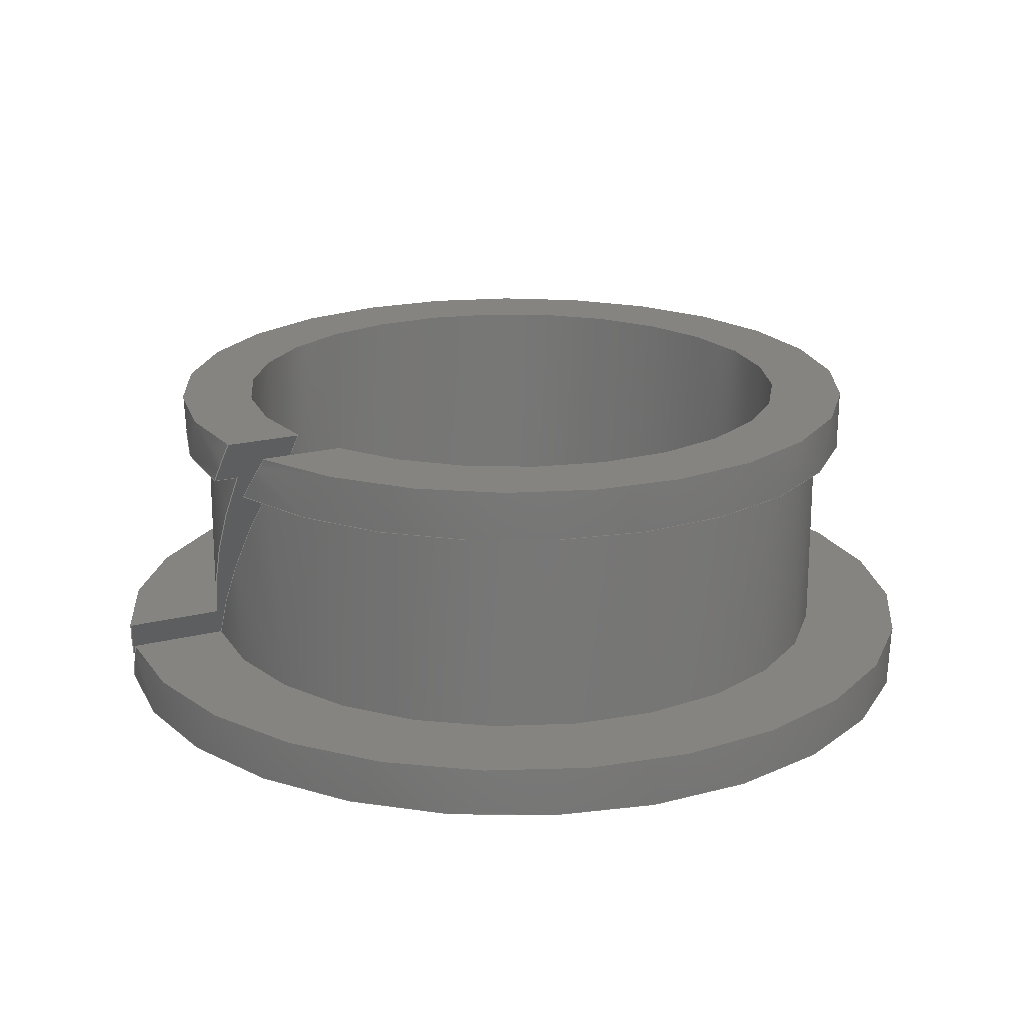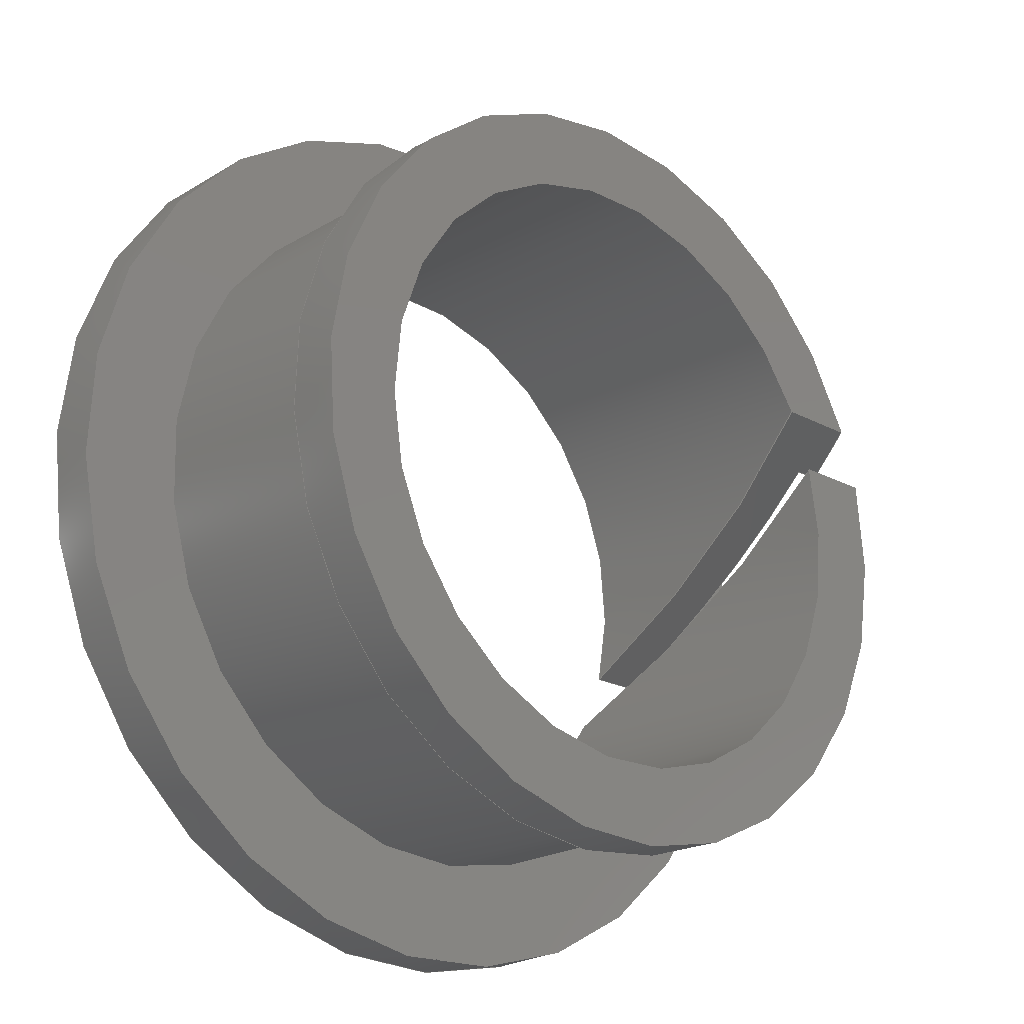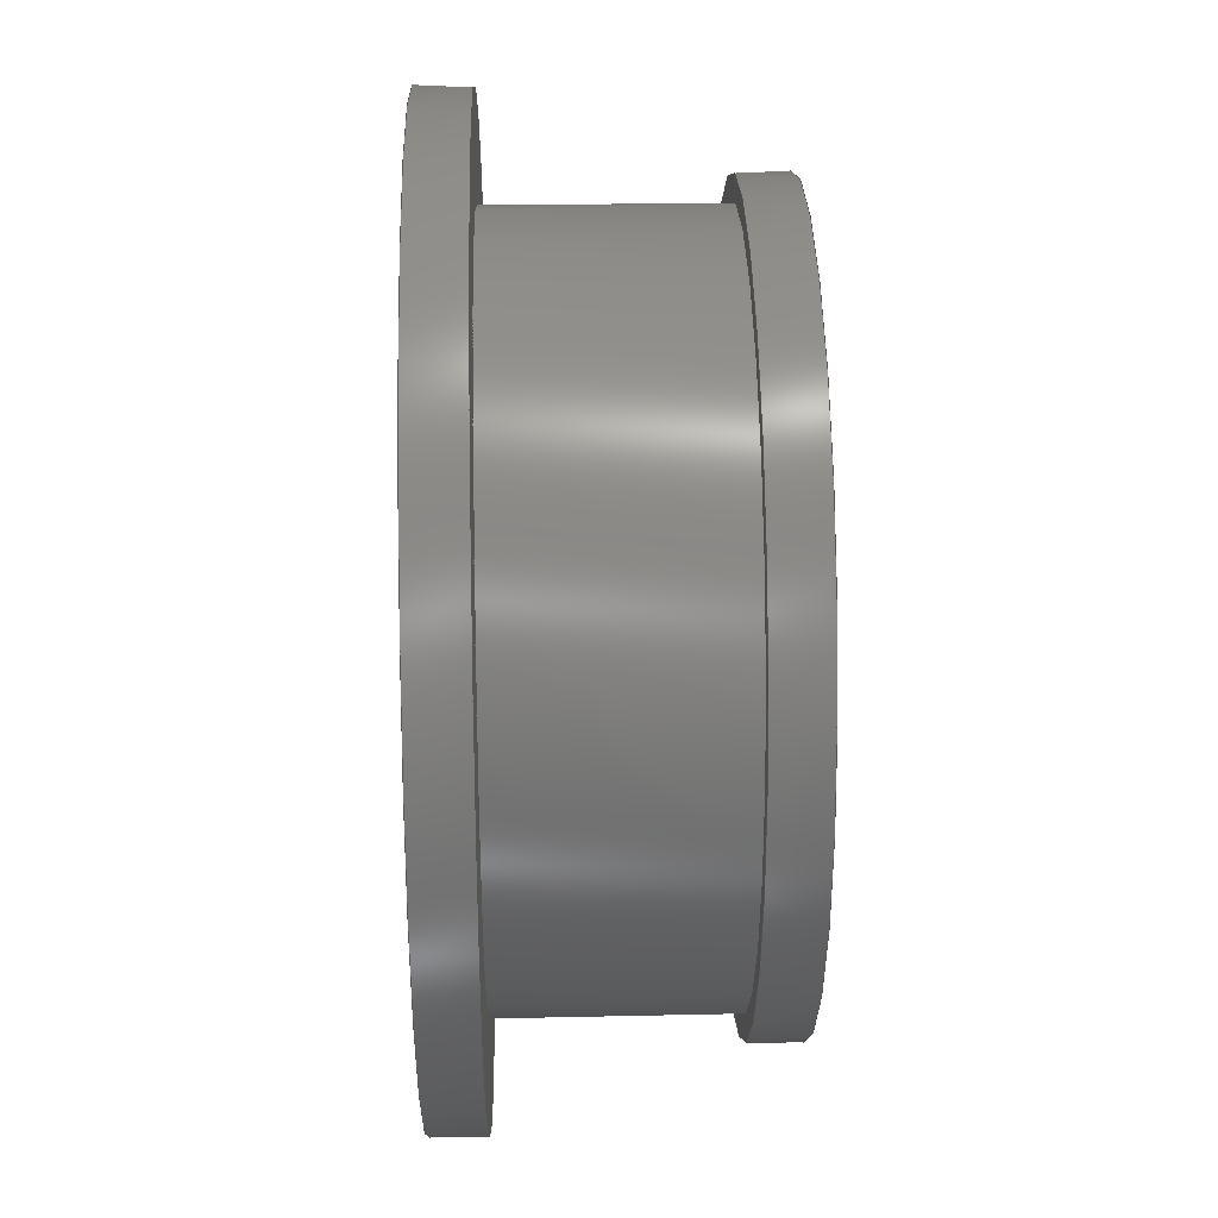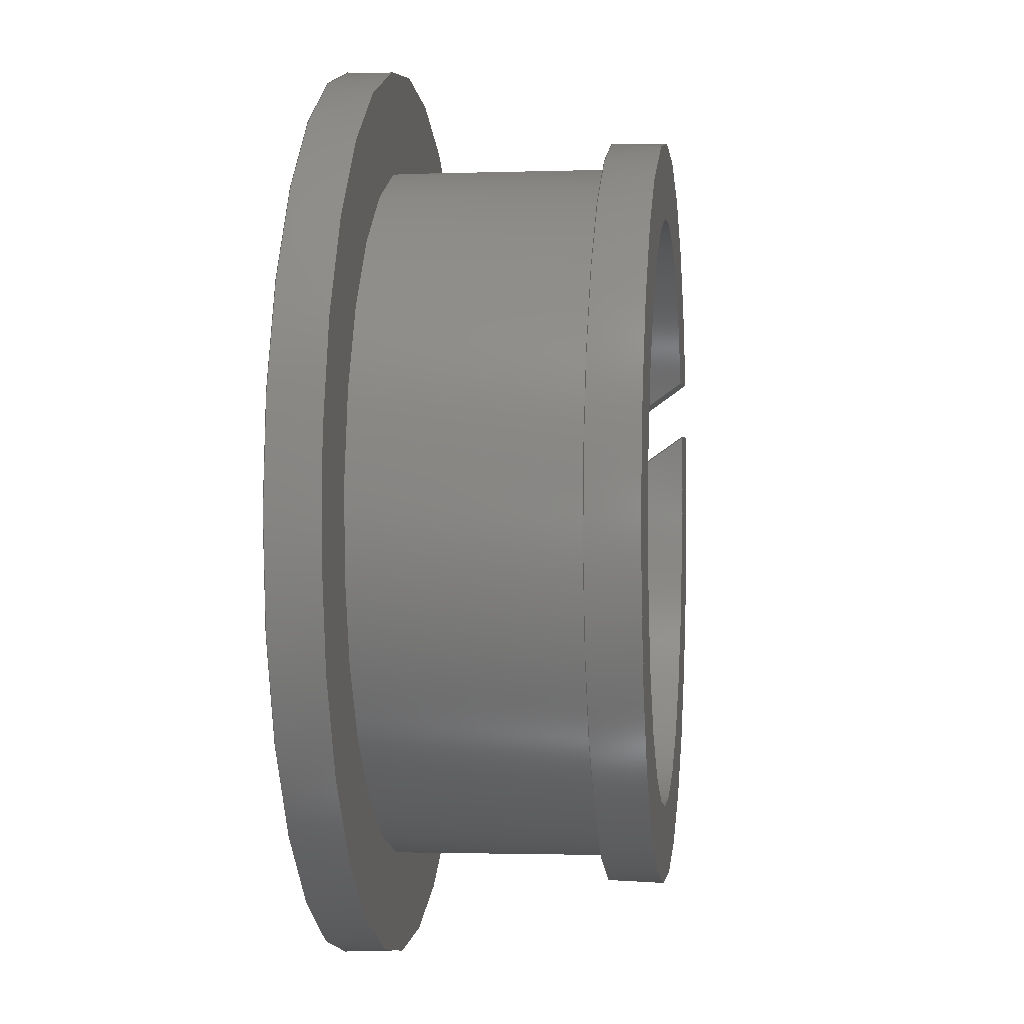
<metadata>
{"format":"step","ext":"step","renderer":"f3d","projection":"perspective","resolution":1024,"background":"white","views":[{"elev":20.4,"azim":155.4,"up":"+Z"},{"elev":-21.3,"azim":-43.5,"up":"+Y"},{"elev":31.5,"azim":-91.6,"up":"+Y"},{"elev":0.9,"azim":-83.0,"up":"+Y"}]}
</metadata>
<code>
ISO-10303-21;
DATA;
#1=SHAPE_REPRESENTATION_RELATIONSHIP('SRR','None',#316,#2);
#2=ADVANCED_BREP_SHAPE_REPRESENTATION($,(#165),#307);
#3=STYLED_ITEM($,(#324),#165);
#4=LINE($,#275,#12);
#5=LINE($,#276,#13);
#6=LINE($,#279,#14);
#7=LINE($,#282,#15);
#8=LINE($,#291,#16);
#9=LINE($,#294,#17);
#10=LINE($,#302,#18);
#11=LINE($,#304,#19);
#12=VECTOR($,#217,1.598);
#13=VECTOR($,#218,1.648);
#14=VECTOR($,#221,2.442);
#15=VECTOR($,#224,2.585);
#16=VECTOR($,#235,1.227);
#17=VECTOR($,#238,0.4001);
#18=VECTOR($,#249,0.4153);
#19=VECTOR($,#252,1.316);
#20=PLANE($,#177);
#21=PLANE($,#178);
#22=PLANE($,#184);
#23=PLANE($,#190);
#24=PLANE($,#191);
#25=PLANE($,#192);
#26=FACE_OUTER_BOUND($,#36,.T.);
#27=FACE_OUTER_BOUND($,#37,.T.);
#28=FACE_OUTER_BOUND($,#38,.T.);
#29=FACE_OUTER_BOUND($,#39,.T.);
#30=FACE_OUTER_BOUND($,#40,.T.);
#31=FACE_OUTER_BOUND($,#41,.T.);
#32=FACE_OUTER_BOUND($,#42,.T.);
#33=FACE_OUTER_BOUND($,#43,.T.);
#34=FACE_OUTER_BOUND($,#44,.T.);
#35=FACE_OUTER_BOUND($,#45,.T.);
#36=EDGE_LOOP($,(#102,#103,#104,#105));
#37=EDGE_LOOP($,(#106,#107,#108,#109));
#38=EDGE_LOOP($,(#110,#111,#112,#113));
#39=EDGE_LOOP($,(#114,#115,#116,#117));
#40=EDGE_LOOP($,(#118,#119,#120,#121));
#41=EDGE_LOOP($,(#122,#123,#124,#125,#126,#127,#128,#129));
#42=EDGE_LOOP($,(#130,#131,#132,#133));
#43=EDGE_LOOP($,(#134,#135,#136,#137));
#44=EDGE_LOOP($,(#138,#139,#140,#141,#142,#143,#144,#145));
#45=EDGE_LOOP($,(#146,#147,#148,#149));
#46=ELLIPSE($,#169,12.45,7.144);
#47=ELLIPSE($,#171,12.45,7.144);
#48=ELLIPSE($,#173,9.687,5.556);
#49=ELLIPSE($,#175,9.687,5.556);
#50=ELLIPSE($,#181,8.303,4.763);
#51=ELLIPSE($,#183,8.303,4.763);
#52=ELLIPSE($,#185,10.38,5.953);
#53=ELLIPSE($,#189,10.38,5.953);
#54=CIRCLE($,#168,7.144);
#55=CIRCLE($,#170,7.144);
#56=CIRCLE($,#174,5.556);
#57=CIRCLE($,#176,5.556);
#58=CIRCLE($,#179,4.763);
#59=CIRCLE($,#182,4.763);
#60=CIRCLE($,#187,5.953);
#61=CIRCLE($,#188,5.953);
#62=VERTEX_POINT($,#257);
#63=VERTEX_POINT($,#258);
#64=VERTEX_POINT($,#260);
#65=VERTEX_POINT($,#262);
#66=VERTEX_POINT($,#266);
#67=VERTEX_POINT($,#267);
#68=VERTEX_POINT($,#269);
#69=VERTEX_POINT($,#271);
#70=VERTEX_POINT($,#278);
#71=VERTEX_POINT($,#280);
#72=VERTEX_POINT($,#284);
#73=VERTEX_POINT($,#286);
#74=VERTEX_POINT($,#290);
#75=VERTEX_POINT($,#292);
#76=VERTEX_POINT($,#296);
#77=VERTEX_POINT($,#298);
#78=EDGE_CURVE($,#62,#63,#54,.T.);
#79=EDGE_CURVE($,#62,#64,#46,.T.);
#80=EDGE_CURVE($,#64,#65,#55,.T.);
#81=EDGE_CURVE($,#65,#63,#47,.T.);
#82=EDGE_CURVE($,#66,#67,#48,.T.);
#83=EDGE_CURVE($,#67,#68,#56,.T.);
#84=EDGE_CURVE($,#68,#69,#49,.T.);
#85=EDGE_CURVE($,#66,#69,#57,.T.);
#86=EDGE_CURVE($,#69,#65,#4,.T.);
#87=EDGE_CURVE($,#64,#66,#5,.T.);
#88=EDGE_CURVE($,#63,#70,#6,.T.);
#89=EDGE_CURVE($,#71,#70,#58,.T.);
#90=EDGE_CURVE($,#71,#62,#7,.T.);
#91=EDGE_CURVE($,#70,#72,#50,.T.);
#92=EDGE_CURVE($,#73,#72,#59,.T.);
#93=EDGE_CURVE($,#73,#71,#51,.T.);
#94=EDGE_CURVE($,#74,#73,#8,.T.);
#95=EDGE_CURVE($,#75,#74,#52,.T.);
#96=EDGE_CURVE($,#67,#75,#9,.T.);
#97=EDGE_CURVE($,#75,#76,#60,.T.);
#98=EDGE_CURVE($,#74,#77,#61,.T.);
#99=EDGE_CURVE($,#77,#76,#53,.T.);
#100=EDGE_CURVE($,#76,#68,#10,.T.);
#101=EDGE_CURVE($,#72,#77,#11,.T.);
#102=ORIENTED_EDGE($,*,*,#78,.F.);
#103=ORIENTED_EDGE($,*,*,#79,.T.);
#104=ORIENTED_EDGE($,*,*,#80,.T.);
#105=ORIENTED_EDGE($,*,*,#81,.T.);
#106=ORIENTED_EDGE($,*,*,#82,.T.);
#107=ORIENTED_EDGE($,*,*,#83,.T.);
#108=ORIENTED_EDGE($,*,*,#84,.T.);
#109=ORIENTED_EDGE($,*,*,#85,.F.);
#110=ORIENTED_EDGE($,*,*,#86,.T.);
#111=ORIENTED_EDGE($,*,*,#80,.F.);
#112=ORIENTED_EDGE($,*,*,#87,.T.);
#113=ORIENTED_EDGE($,*,*,#85,.T.);
#114=ORIENTED_EDGE($,*,*,#88,.T.);
#115=ORIENTED_EDGE($,*,*,#89,.F.);
#116=ORIENTED_EDGE($,*,*,#90,.T.);
#117=ORIENTED_EDGE($,*,*,#78,.T.);
#118=ORIENTED_EDGE($,*,*,#89,.T.);
#119=ORIENTED_EDGE($,*,*,#91,.T.);
#120=ORIENTED_EDGE($,*,*,#92,.F.);
#121=ORIENTED_EDGE($,*,*,#93,.T.);
#122=ORIENTED_EDGE($,*,*,#93,.F.);
#123=ORIENTED_EDGE($,*,*,#94,.F.);
#124=ORIENTED_EDGE($,*,*,#95,.F.);
#125=ORIENTED_EDGE($,*,*,#96,.F.);
#126=ORIENTED_EDGE($,*,*,#82,.F.);
#127=ORIENTED_EDGE($,*,*,#87,.F.);
#128=ORIENTED_EDGE($,*,*,#79,.F.);
#129=ORIENTED_EDGE($,*,*,#90,.F.);
#130=ORIENTED_EDGE($,*,*,#97,.F.);
#131=ORIENTED_EDGE($,*,*,#95,.T.);
#132=ORIENTED_EDGE($,*,*,#98,.T.);
#133=ORIENTED_EDGE($,*,*,#99,.T.);
#134=ORIENTED_EDGE($,*,*,#100,.T.);
#135=ORIENTED_EDGE($,*,*,#83,.F.);
#136=ORIENTED_EDGE($,*,*,#96,.T.);
#137=ORIENTED_EDGE($,*,*,#97,.T.);
#138=ORIENTED_EDGE($,*,*,#91,.F.);
#139=ORIENTED_EDGE($,*,*,#88,.F.);
#140=ORIENTED_EDGE($,*,*,#81,.F.);
#141=ORIENTED_EDGE($,*,*,#86,.F.);
#142=ORIENTED_EDGE($,*,*,#84,.F.);
#143=ORIENTED_EDGE($,*,*,#100,.F.);
#144=ORIENTED_EDGE($,*,*,#99,.F.);
#145=ORIENTED_EDGE($,*,*,#101,.F.);
#146=ORIENTED_EDGE($,*,*,#101,.T.);
#147=ORIENTED_EDGE($,*,*,#98,.F.);
#148=ORIENTED_EDGE($,*,*,#94,.T.);
#149=ORIENTED_EDGE($,*,*,#92,.T.);
#150=CYLINDRICAL_SURFACE($,#167,7.144);
#151=CYLINDRICAL_SURFACE($,#172,5.556);
#152=CYLINDRICAL_SURFACE($,#180,4.763);
#153=CYLINDRICAL_SURFACE($,#186,5.953);
#154=ADVANCED_FACE($,(#26),#150,.T.);
#155=ADVANCED_FACE($,(#27),#151,.T.);
#156=ADVANCED_FACE($,(#28),#20,.T.);
#157=ADVANCED_FACE($,(#29),#21,.T.);
#158=ADVANCED_FACE($,(#30),#152,.F.);
#159=ADVANCED_FACE($,(#31),#22,.F.);
#160=ADVANCED_FACE($,(#32),#153,.T.);
#161=ADVANCED_FACE($,(#33),#23,.T.);
#162=ADVANCED_FACE($,(#34),#24,.F.);
#163=ADVANCED_FACE($,(#35),#25,.T.);
#164=CLOSED_SHELL($,(#154,#155,#156,#157,#158,#159,#160,#161,#162,#163));
#165=MANIFOLD_SOLID_BREP('Solid1',#164);
#166=AXIS2_PLACEMENT_3D('placement',#255,#193,#194);
#167=AXIS2_PLACEMENT_3D($,#256,#195,#196);
#168=AXIS2_PLACEMENT_3D($,#259,#197,#198);
#169=AXIS2_PLACEMENT_3D($,#261,#199,#200);
#170=AXIS2_PLACEMENT_3D($,#263,#201,#202);
#171=AXIS2_PLACEMENT_3D($,#264,#203,#204);
#172=AXIS2_PLACEMENT_3D($,#265,#205,#206);
#173=AXIS2_PLACEMENT_3D($,#268,#207,#208);
#174=AXIS2_PLACEMENT_3D($,#270,#209,#210);
#175=AXIS2_PLACEMENT_3D($,#272,#211,#212);
#176=AXIS2_PLACEMENT_3D($,#273,#213,#214);
#177=AXIS2_PLACEMENT_3D($,#274,#215,#216);
#178=AXIS2_PLACEMENT_3D($,#277,#219,#220);
#179=AXIS2_PLACEMENT_3D($,#281,#222,#223);
#180=AXIS2_PLACEMENT_3D($,#283,#225,#226);
#181=AXIS2_PLACEMENT_3D($,#285,#227,#228);
#182=AXIS2_PLACEMENT_3D($,#287,#229,#230);
#183=AXIS2_PLACEMENT_3D($,#288,#231,#232);
#184=AXIS2_PLACEMENT_3D($,#289,#233,#234);
#185=AXIS2_PLACEMENT_3D($,#293,#236,#237);
#186=AXIS2_PLACEMENT_3D($,#295,#239,#240);
#187=AXIS2_PLACEMENT_3D($,#297,#241,#242);
#188=AXIS2_PLACEMENT_3D($,#299,#243,#244);
#189=AXIS2_PLACEMENT_3D($,#300,#245,#246);
#190=AXIS2_PLACEMENT_3D($,#301,#247,#248);
#191=AXIS2_PLACEMENT_3D($,#303,#250,#251);
#192=AXIS2_PLACEMENT_3D($,#305,#253,#254);
#193=DIRECTION('axis',(0,0,1));
#194=DIRECTION('refdir',(1,0,0));
#195=DIRECTION('center_axis',(0,0,-1));
#196=DIRECTION('ref_axis',(1,0,0));
#197=DIRECTION('center_axis',(0,0,-1));
#198=DIRECTION('ref_axis',(1,0,0));
#199=DIRECTION('center_axis',(0,-0.8192,0.5736));
#200=DIRECTION('ref_axis',(0,-0.5736,-0.8192));
#201=DIRECTION('center_axis',(0,0,-1));
#202=DIRECTION('ref_axis',(1,0,0));
#203=DIRECTION('center_axis',(0,0.8192,-0.5736));
#204=DIRECTION('ref_axis',(0,-0.5736,-0.8192));
#205=DIRECTION('center_axis',(0,0,-1));
#206=DIRECTION('ref_axis',(1,0,0));
#207=DIRECTION('center_axis',(0,-0.8192,0.5736));
#208=DIRECTION('ref_axis',(0,-0.5736,-0.8192));
#209=DIRECTION('center_axis',(0,0,-1));
#210=DIRECTION('ref_axis',(1,0,0));
#211=DIRECTION('center_axis',(0,0.8192,-0.5736));
#212=DIRECTION('ref_axis',(0,-0.5736,-0.8192));
#213=DIRECTION('center_axis',(0,0,-1));
#214=DIRECTION('ref_axis',(1,0,0));
#215=DIRECTION('center_axis',(0,0,1));
#216=DIRECTION('ref_axis',(1,0,0));
#217=DIRECTION($,(1,0,0));
#218=DIRECTION($,(-1,0,0));
#219=DIRECTION('center_axis',(0,0,-1));
#220=DIRECTION('ref_axis',(-1,0,0));
#221=DIRECTION($,(-1,0,0));
#222=DIRECTION('center_axis',(0,0,-1));
#223=DIRECTION('ref_axis',(1,0,0));
#224=DIRECTION($,(1,0,0));
#225=DIRECTION('center_axis',(0,0,-1));
#226=DIRECTION('ref_axis',(1,0,0));
#227=DIRECTION('center_axis',(0,-0.8192,0.5736));
#228=DIRECTION('ref_axis',(0,-0.5736,-0.8192));
#229=DIRECTION('center_axis',(0,0,-1));
#230=DIRECTION('ref_axis',(1,0,0));
#231=DIRECTION('center_axis',(0,0.8192,-0.5736));
#232=DIRECTION('ref_axis',(0,-0.5736,-0.8192));
#233=DIRECTION('center_axis',(0,-0.8192,0.5736));
#234=DIRECTION('ref_axis',(1,0,0));
#235=DIRECTION($,(-1,0,0));
#236=DIRECTION('center_axis',(0,-0.8192,0.5736));
#237=DIRECTION('ref_axis',(0,-0.5736,-0.8192));
#238=DIRECTION($,(1,0,0));
#239=DIRECTION('center_axis',(0,0,-1));
#240=DIRECTION('ref_axis',(1,0,0));
#241=DIRECTION('center_axis',(0,0,-1));
#242=DIRECTION('ref_axis',(1,0,0));
#243=DIRECTION('center_axis',(0,0,-1));
#244=DIRECTION('ref_axis',(1,0,0));
#245=DIRECTION('center_axis',(0,0.8192,-0.5736));
#246=DIRECTION('ref_axis',(0,-0.5736,-0.8192));
#247=DIRECTION('center_axis',(0,0,-1));
#248=DIRECTION('ref_axis',(-1,0,0));
#249=DIRECTION($,(-1,0,0));
#250=DIRECTION('center_axis',(0,0.8192,-0.5736));
#251=DIRECTION('ref_axis',(-1,0,0));
#252=DIRECTION($,(1,0,0));
#253=DIRECTION('center_axis',(0,0,1));
#254=DIRECTION('ref_axis',(1,0,0));
#255=CARTESIAN_POINT('',(0,0,0));
#256=CARTESIAN_POINT('Origin',(0,0,0.4064));
#257=CARTESIAN_POINT('',(6.776,-2.263,0));
#258=CARTESIAN_POINT('',(7.026,-1.294,0));
#259=CARTESIAN_POINT('Origin',(0,0,0));
#260=CARTESIAN_POINT('',(6.94,-1.694,0.8128));
#261=CARTESIAN_POINT('Origin',(0,0,3.232));
#262=CARTESIAN_POINT('',(7.107,-0.7249,0.8128));
#263=CARTESIAN_POINT('Origin',(0,0,0.8128));
#264=CARTESIAN_POINT('Origin',(0,0,1.848));
#265=CARTESIAN_POINT('Origin',(0,0,2.54));
#266=CARTESIAN_POINT('',(5.292,-1.694,0.8128));
#267=CARTESIAN_POINT('',(5.509,0.7249,4.267));
#268=CARTESIAN_POINT('Origin',(0,0,3.232));
#269=CARTESIAN_POINT('',(5.292,1.694,4.267));
#270=CARTESIAN_POINT('Origin',(0,0,4.267));
#271=CARTESIAN_POINT('',(5.509,-0.7249,0.8128));
#272=CARTESIAN_POINT('Origin',(0,0,1.848));
#273=CARTESIAN_POINT('Origin',(0,0,0.8128));
#274=CARTESIAN_POINT('Origin',(6.35,4.977e-17,0.8128));
#275=CARTESIAN_POINT($,(5.509,-0.7249,0.8128));
#276=CARTESIAN_POINT($,(6.94,-1.694,0.8128));
#277=CARTESIAN_POINT('Origin',(5.953,0,0));
#278=CARTESIAN_POINT('',(4.583,-1.294,0));
#279=CARTESIAN_POINT($,(7.026,-1.294,-1.11e-16));
#280=CARTESIAN_POINT('',(4.19,-2.263,0));
#281=CARTESIAN_POINT('Origin',(0,0,0));
#282=CARTESIAN_POINT($,(4.19,-2.263,-2.776e-17));
#283=CARTESIAN_POINT('Origin',(0,0,2.54));
#284=CARTESIAN_POINT('',(4.19,2.263,5.08));
#285=CARTESIAN_POINT('Origin',(0,0,1.848));
#286=CARTESIAN_POINT('',(4.583,1.294,5.08));
#287=CARTESIAN_POINT('Origin',(0,0,5.08));
#288=CARTESIAN_POINT('Origin',(0,0,3.232));
#289=CARTESIAN_POINT('Origin',(7.144,-3.239,-1.394));
#290=CARTESIAN_POINT('',(5.811,1.294,5.08));
#291=CARTESIAN_POINT($,(5.811,1.294,5.08));
#292=CARTESIAN_POINT('',(5.909,0.7249,4.267));
#293=CARTESIAN_POINT('Origin',(0,0,3.232));
#294=CARTESIAN_POINT($,(5.509,0.7249,4.267));
#295=CARTESIAN_POINT('Origin',(0,0,4.674));
#296=CARTESIAN_POINT('',(5.707,1.694,4.267));
#297=CARTESIAN_POINT('Origin',(0,0,4.267));
#298=CARTESIAN_POINT('',(5.506,2.263,5.08));
#299=CARTESIAN_POINT('Origin',(0,0,5.08));
#300=CARTESIAN_POINT('Origin',(0,0,1.848));
#301=CARTESIAN_POINT('Origin',(5.755,2.613e-16,4.267));
#302=CARTESIAN_POINT($,(5.707,1.694,4.267));
#303=CARTESIAN_POINT('Origin',(0,-2.589,-1.849));
#304=CARTESIAN_POINT($,(4.19,2.263,5.08));
#305=CARTESIAN_POINT('Origin',(5.358,3.111e-16,5.08));
#306=UNCERTAINTY_MEASURE_WITH_UNIT(LENGTH_MEASURE(0.01),#308,
'DISTANCE_ACCURACY_VALUE',
'Maximum model space distance between geometric entities at asserted c
onnectivities');
#307=(
GEOMETRIC_REPRESENTATION_CONTEXT(3)
GLOBAL_UNCERTAINTY_ASSIGNED_CONTEXT((#306))
GLOBAL_UNIT_ASSIGNED_CONTEXT((#308,#311,#309))
REPRESENTATION_CONTEXT('','3D')
);
#308=(
LENGTH_UNIT()
NAMED_UNIT(*)
SI_UNIT(.MILLI.,.METRE.)
);
#309=(
NAMED_UNIT(*)
SI_UNIT($,.STERADIAN.)
SOLID_ANGLE_UNIT()
);
#310=DIMENSIONAL_EXPONENTS(0,0,0,0,0,0,0);
#311=(
CONVERSION_BASED_UNIT('degree',#313)
NAMED_UNIT(#310)
PLANE_ANGLE_UNIT()
);
#312=(
NAMED_UNIT(*)
PLANE_ANGLE_UNIT()
SI_UNIT($,.RADIAN.)
);
#313=PLANE_ANGLE_MEASURE_WITH_UNIT(PLANE_ANGLE_MEASURE(0.01745),#312);
#314=SHAPE_DEFINITION_REPRESENTATION(#315,#316);
#315=PRODUCT_DEFINITION_SHAPE('',$,#318);
#316=SHAPE_REPRESENTATION('',(#166),#307);
#317=PRODUCT_DEFINITION_CONTEXT('3D Mechanical Parts',#321,'design');
#318=PRODUCT_DEFINITION('PB_Bearing_MCI-06-02','PB_Bearing_MCI-06-02',#319,
#317);
#319=PRODUCT_DEFINITION_FORMATION('',$,#323);
#320=APPLICATION_PROTOCOL_DEFINITION('international standard',
'automotive_design',2009,#321);
#321=APPLICATION_CONTEXT(
'Core Data for Automotive Mechanical Design Process');
#322=PRODUCT_CONTEXT('3D Mechanical Parts',#321,'mechanical');
#323=PRODUCT('PB_Bearing_MCI-06-02','PB_Bearing_MCI-06-02',$,(#322));
#324=PRESENTATION_STYLE_ASSIGNMENT((#325));
#325=SURFACE_STYLE_USAGE(.BOTH.,#326);
#326=SURFACE_SIDE_STYLE($,(#327));
#327=SURFACE_STYLE_FILL_AREA(#328);
#328=FILL_AREA_STYLE($,(#329));
#329=FILL_AREA_STYLE_COLOUR($,#330);
#330=COLOUR_RGB('',0.4118,0.4118,0.4118);
ENDSEC;
END-ISO-10303-21;

</code>
